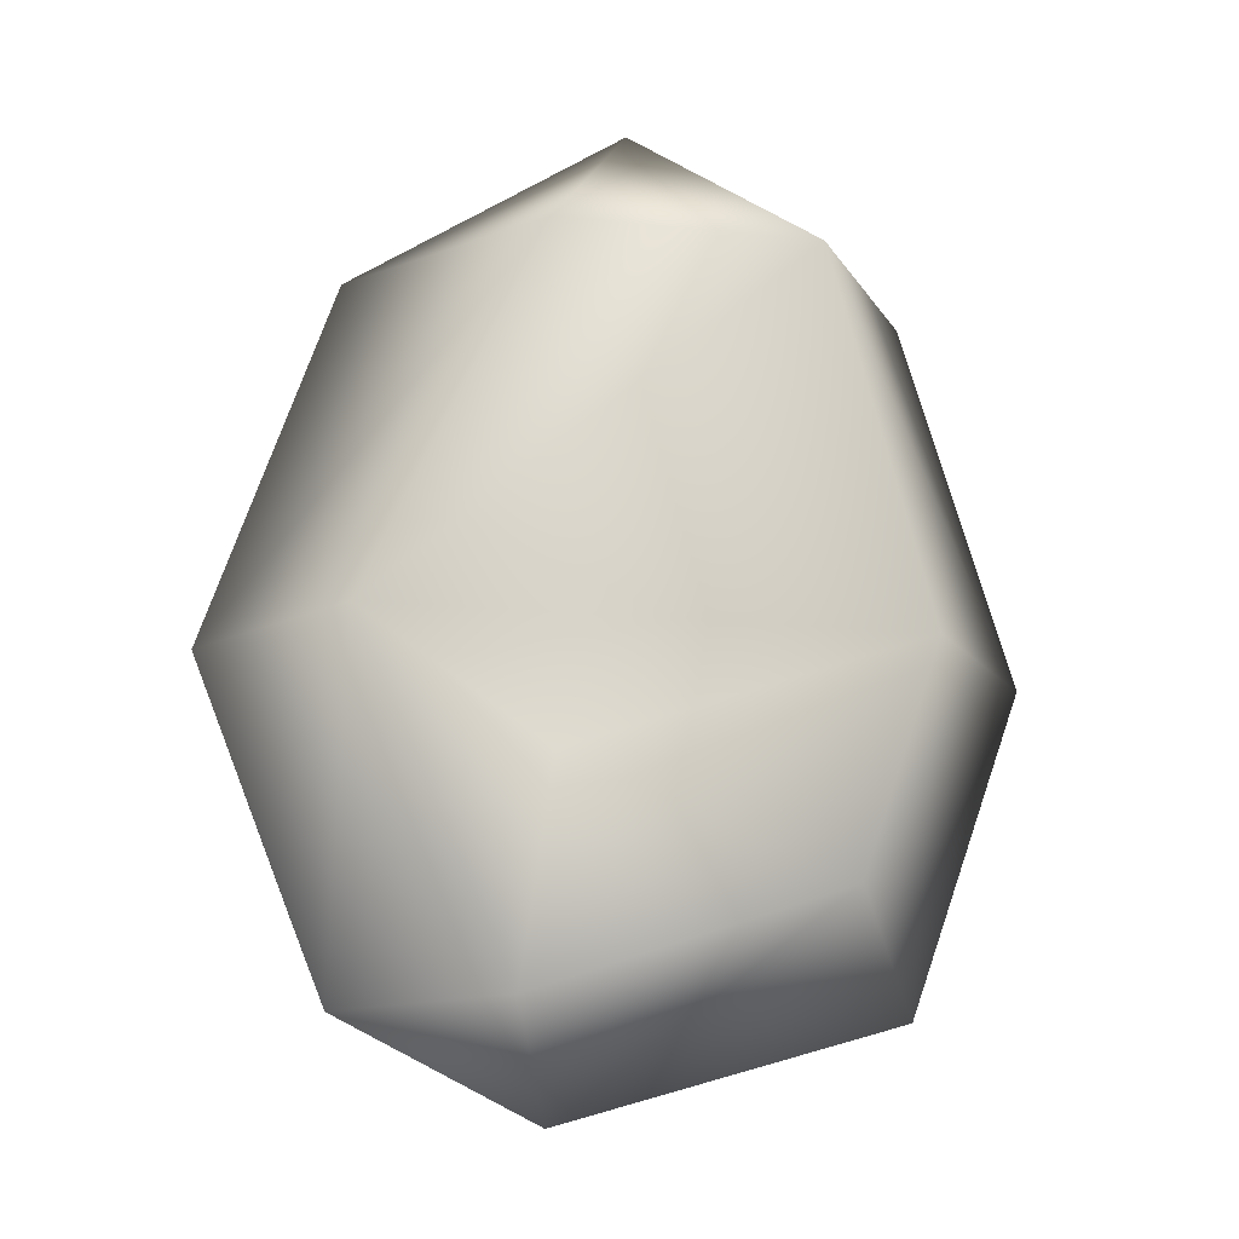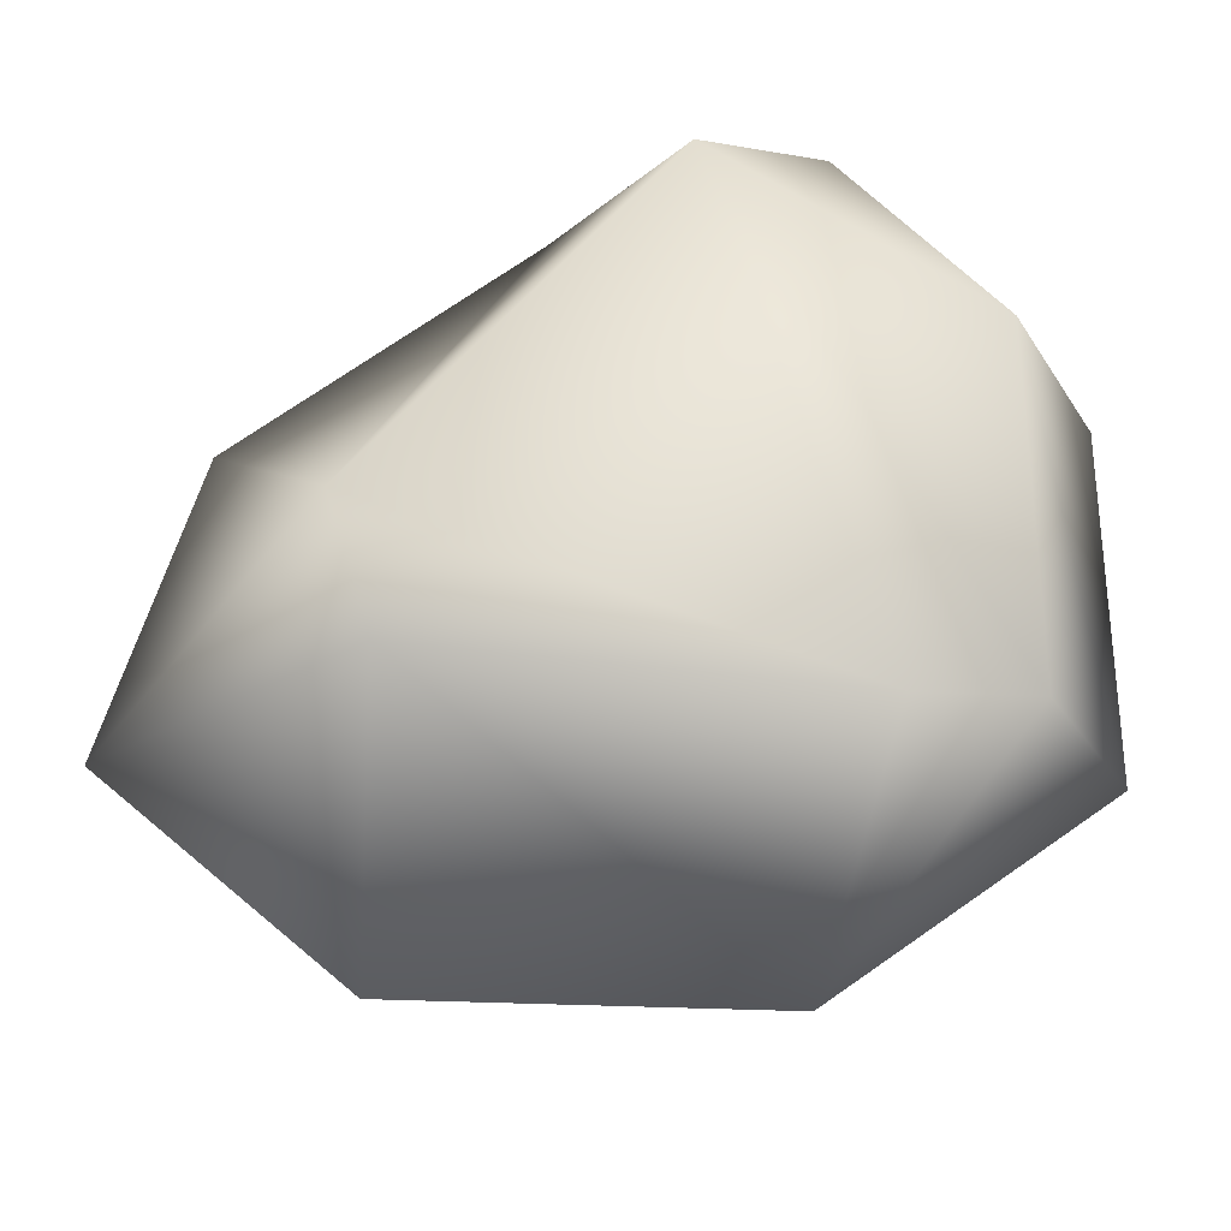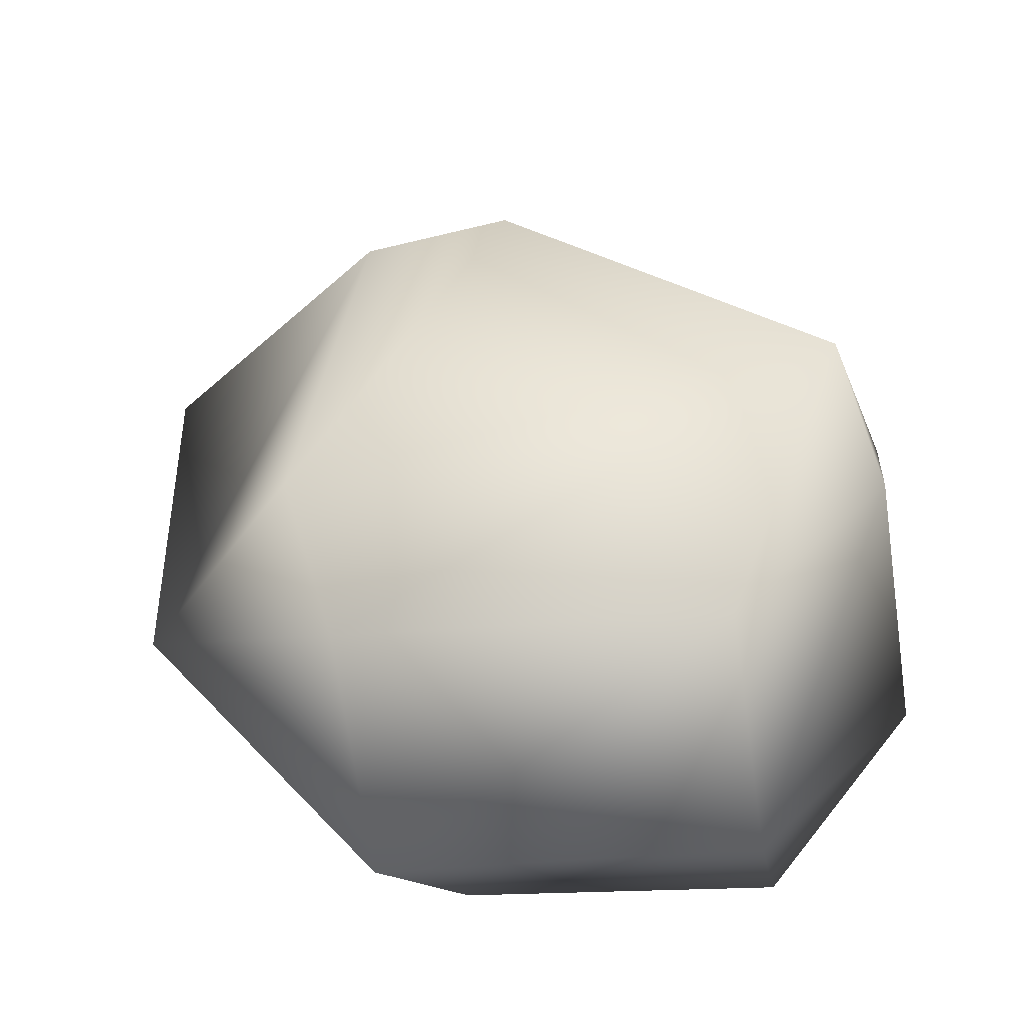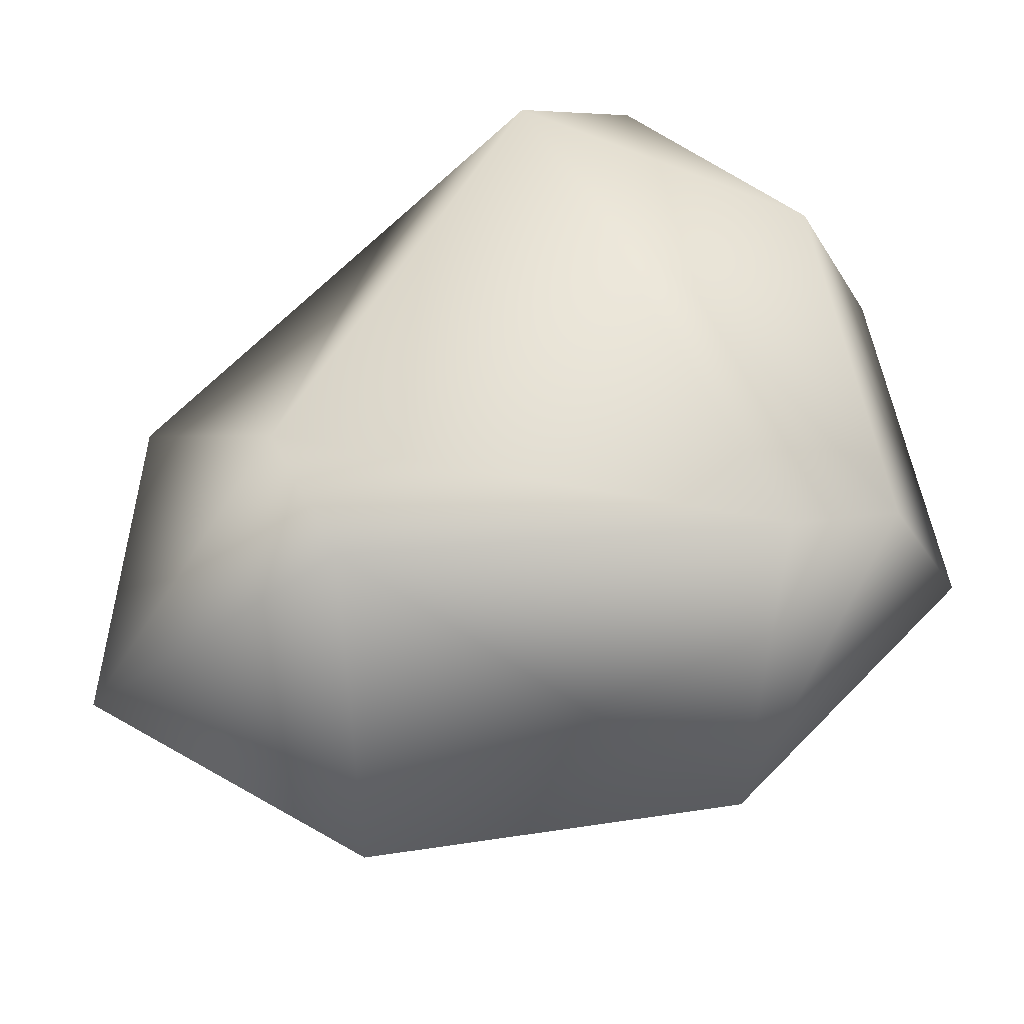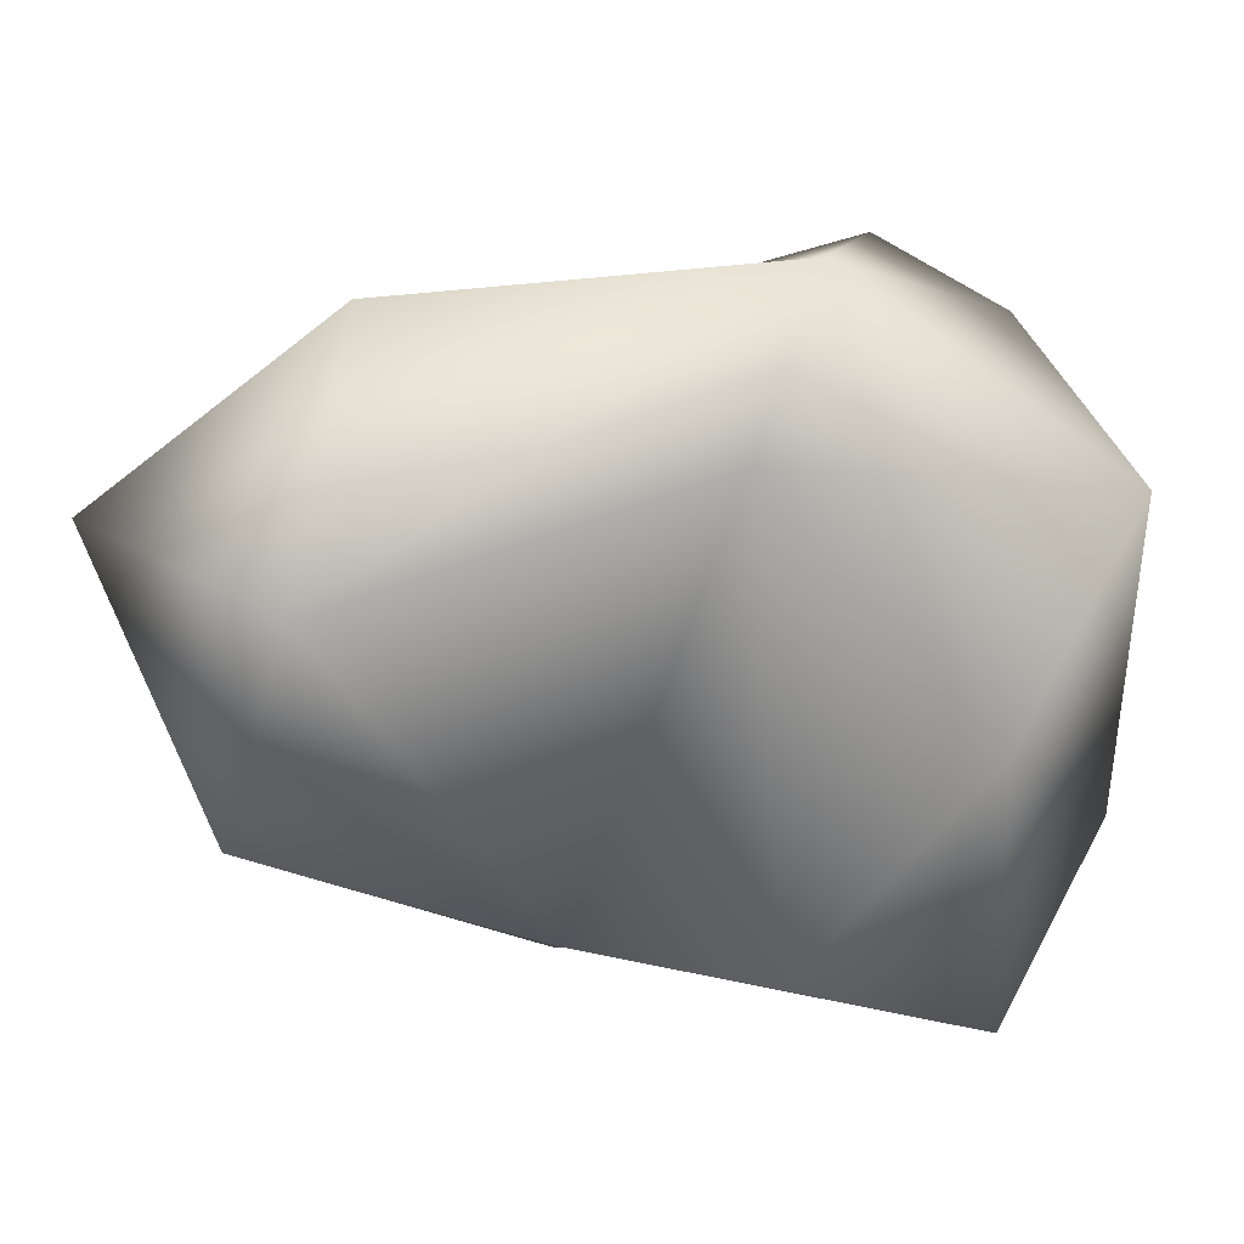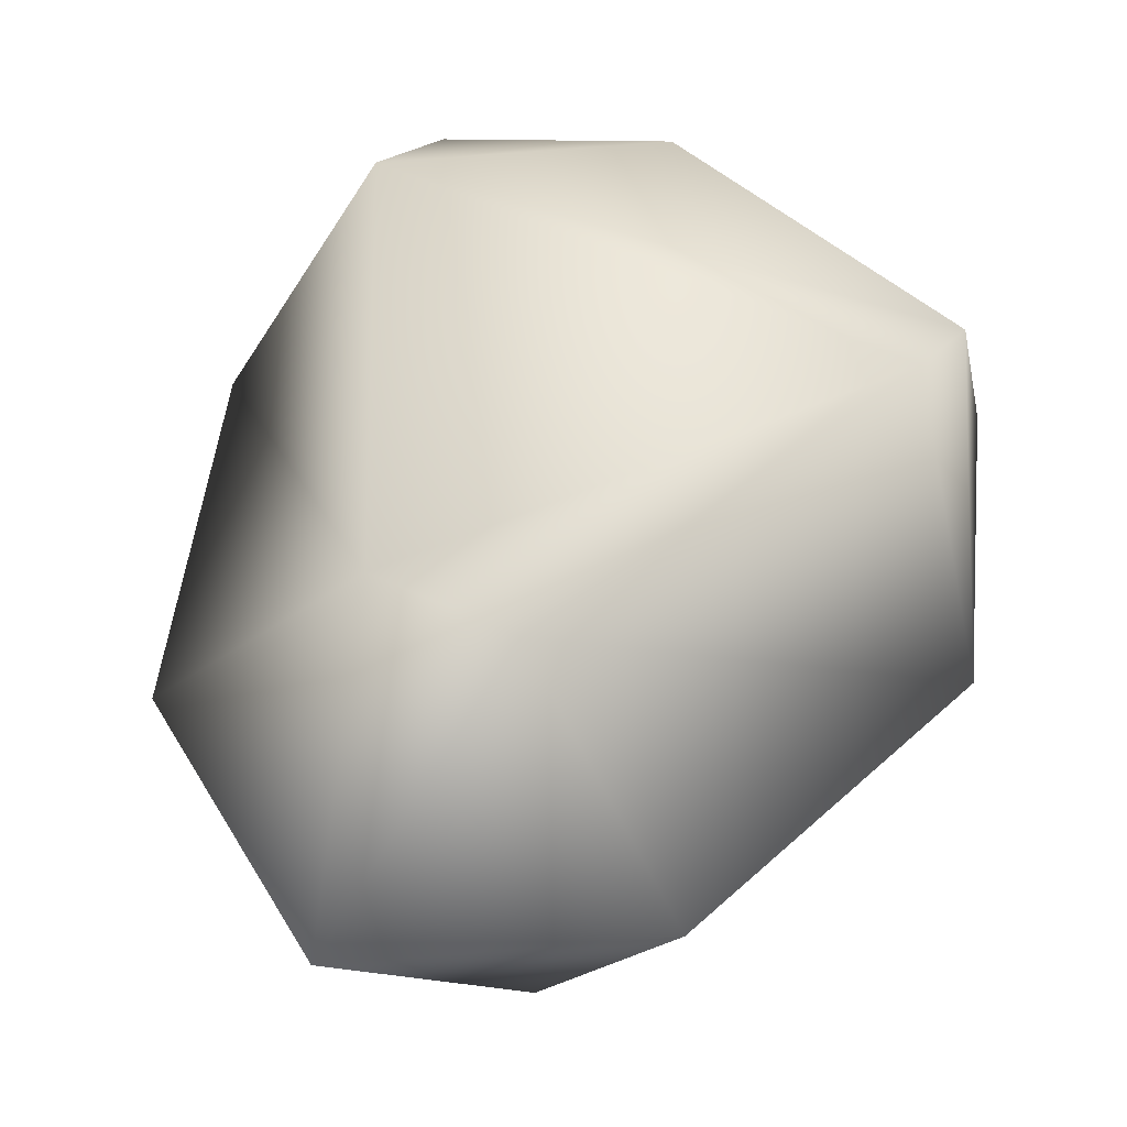
<metadata>
{"format":"obj","ext":"obj","renderer":"f3d","projection":"perspective","resolution":1024,"background":"white","views":[{"elev":-12.5,"azim":165.6,"up":"+Y"},{"elev":60.5,"azim":-106.4,"up":"+Z"},{"elev":45.3,"azim":-20.3,"up":"+Z"},{"elev":58.8,"azim":-116.7,"up":"+Z"},{"elev":-50.8,"azim":-106.1,"up":"+Z"},{"elev":52.1,"azim":-152.6,"up":"+Z"}]}
</metadata>
<code>
v 3 9 8
v 11 12 -1
v 0 19 -1
v 0 19 -1
v -3 9 8
v 3 9 8
v -3 9 8
v 0 19 -1
v -11 12 -1
v 5 12 -10
v 0 19 -1
v 11 12 -1
v 0 19 -1
v 5 12 -10
v -5 12 -10
v -5 12 -10
v -11 12 -1
v 0 19 -1
v 11 -11 8
v 3 -15 8
v 3 -19 -1
v 3 -19 -1
v 11 -15 -1
v 11 -11 8
v 3 -15 8
v -11 -11 8
v -11 -15 -1
v -11 -15 -1
v 3 -19 -1
v 3 -15 8
v 11 -15 -1
v 3 -19 -1
v 6 -15 -10
v 3 -19 -1
v -11 -15 -1
v -6 -11 -10
v -6 -11 -10
v 6 -15 -10
v 3 -19 -1
v 3 9 8
v -3 9 8
v -11 -6 11
v -11 -6 11
v 11 -6 11
v 3 9 8
v 11 -11 8
v 11 -6 11
v 3 -15 8
v 11 -6 11
v -11 -6 11
v -11 -11 8
v -11 -11 8
v 3 -15 8
v 11 -6 11
v -3 9 8
v -11 12 -1
v -16 -2 0
v -16 -2 0
v -11 -6 11
v -3 9 8
v -16 -2 0
v -5 12 -10
v -11 -1 -5
v -5 12 -10
v -16 -2 0
v -11 12 -1
v -11 -11 8
v -16 -2 0
v -11 -15 -1
v -16 -2 0
v -11 -11 8
v -11 -6 11
v -11 -15 -1
v -11 -1 -5
v -6 -11 -10
v -11 -1 -5
v -11 -15 -1
v -16 -2 0
v -5 12 -10
v 5 12 -10
v 11 -1 -5
v 11 -1 -5
v -11 -1 -5
v -5 12 -10
v -11 -1 -5
v 11 -1 -5
v 5 -7 -11
v 5 -7 -11
v -6 -11 -10
v -11 -1 -5
v 5 12 -10
v 11 12 -1
v 16 -2 0
v 16 -2 0
v 11 -1 -5
v 5 12 -10
v 16 -2 0
v 3 9 8
v 11 -6 11
v 3 9 8
v 16 -2 0
v 11 12 -1
v 6 -15 -10
v 5 -7 -11
v 11 -1 -5
v 16 -2 0
v 11 -15 -1
v 11 -1 -5
v 16 -2 0
v 11 -6 11
v 11 -11 8
v 11 -11 8
v 11 -15 -1
v 16 -2 0
v 6 -15 -10
v 11 -1 -5
v 11 -15 -1
v -6 -11 -10
v 5 -7 -11
v 6 -15 -10
f 1 2 3
f 4 5 6
f 7 8 9
f 10 11 12
f 13 14 15
f 16 17 18
f 19 20 21
f 22 23 24
f 25 26 27
f 28 29 30
f 31 32 33
f 34 35 36
f 37 38 39
f 40 41 42
f 43 44 45
f 46 47 48
f 49 50 51
f 52 53 54
f 55 56 57
f 58 59 60
f 61 62 63
f 64 65 66
f 67 68 69
f 70 71 72
f 73 74 75
f 76 77 78
f 79 80 81
f 82 83 84
f 85 86 87
f 88 89 90
f 91 92 93
f 94 95 96
f 97 98 99
f 100 101 102
f 103 104 105
f 106 107 108
f 109 110 111
f 112 113 114
f 115 116 117
f 118 119 120

</code>
